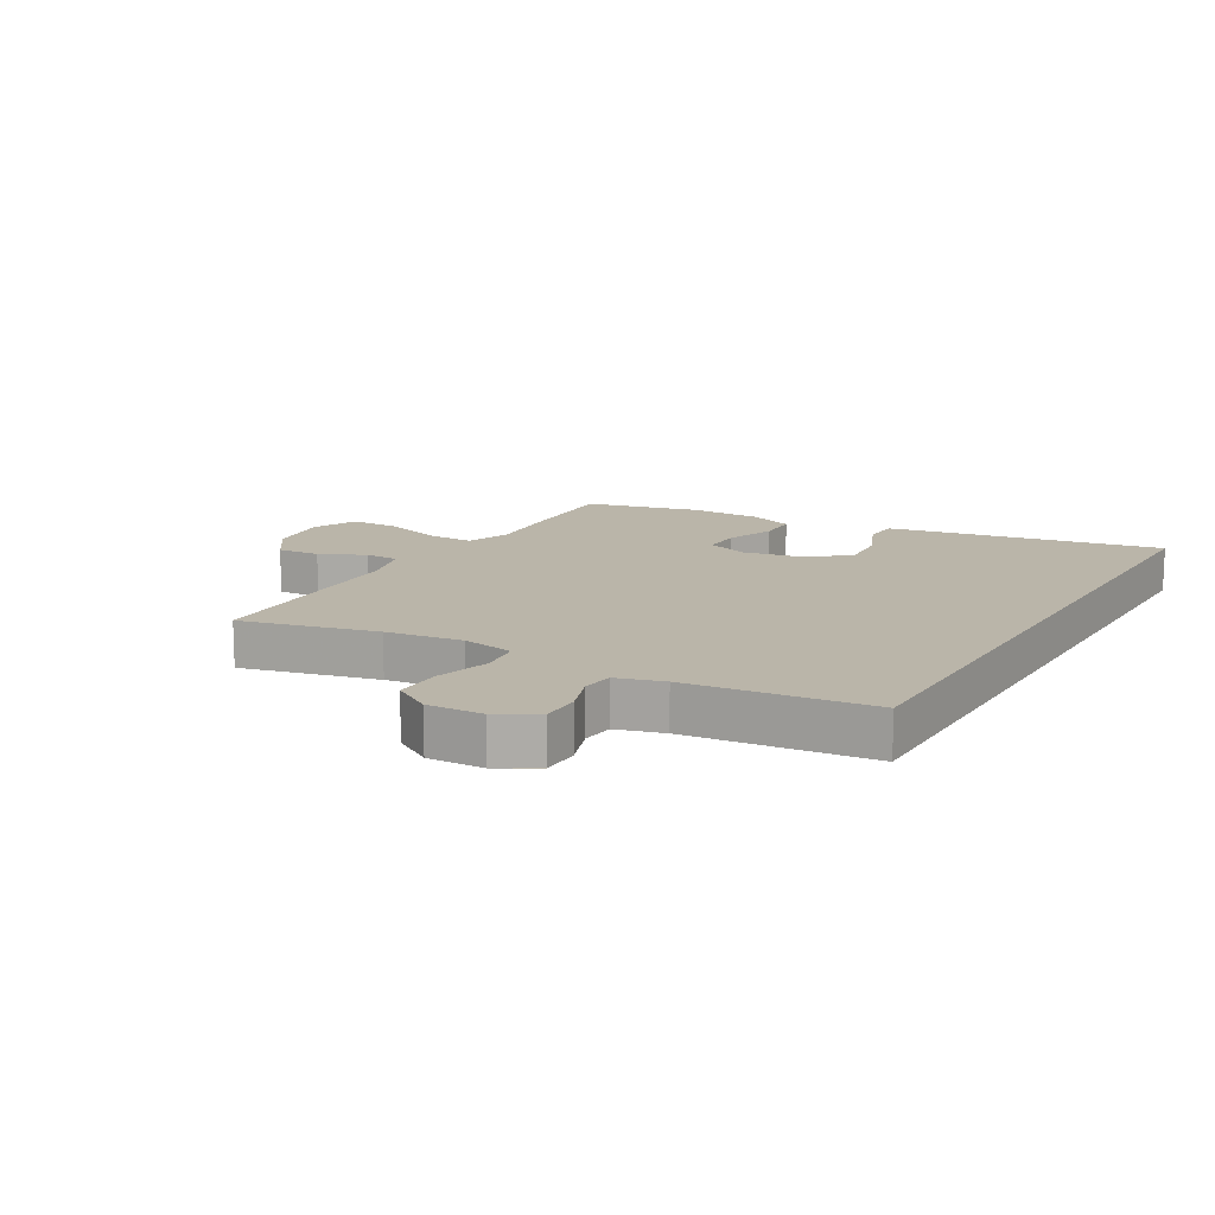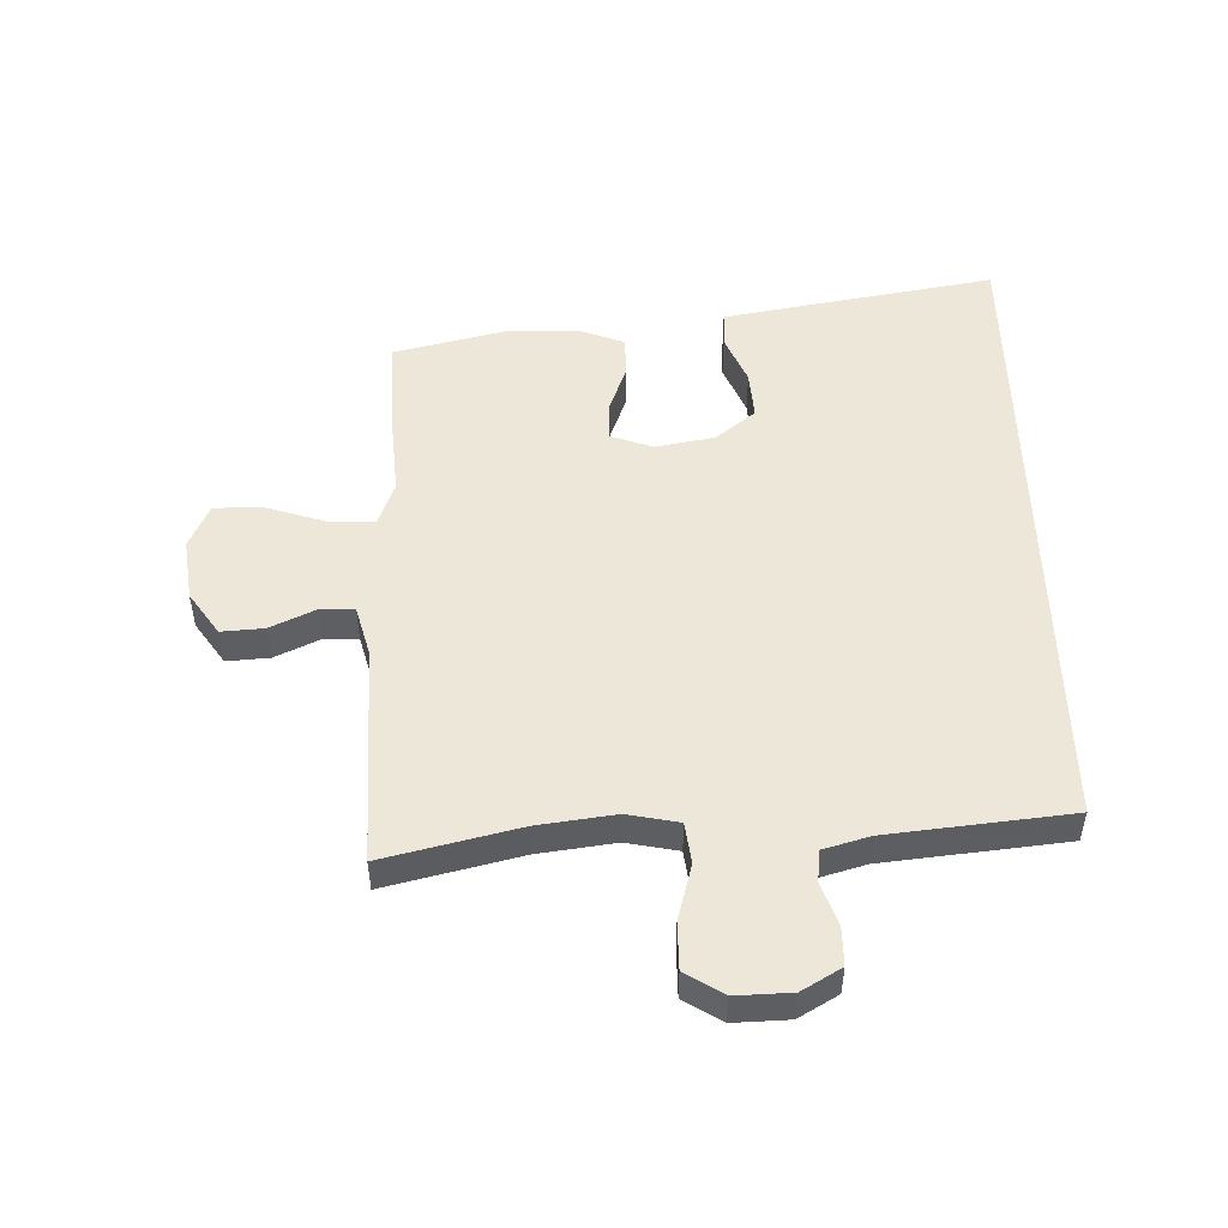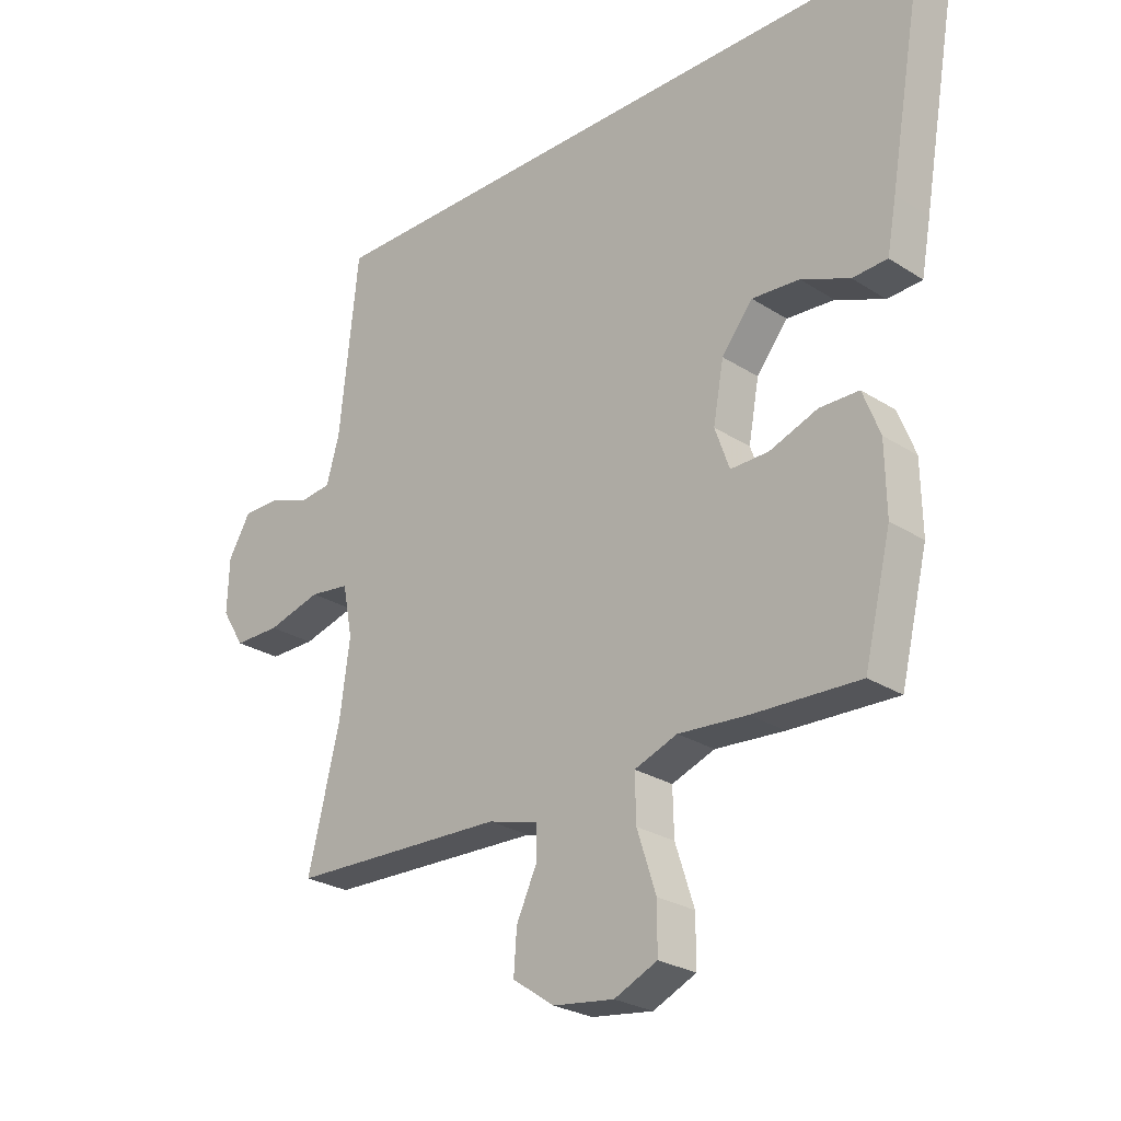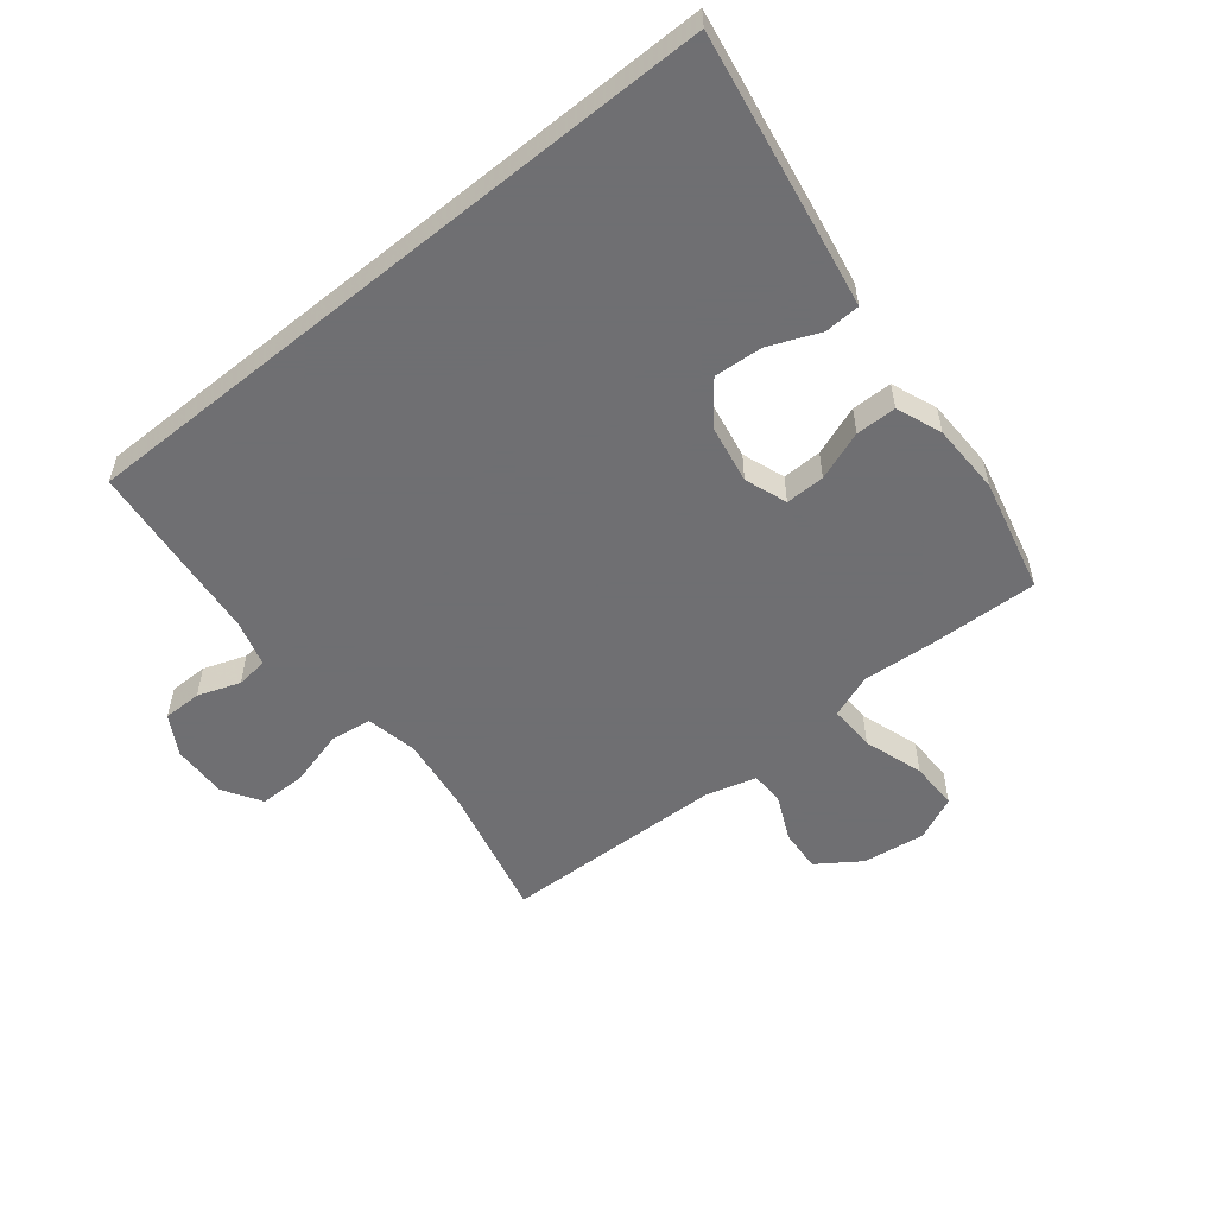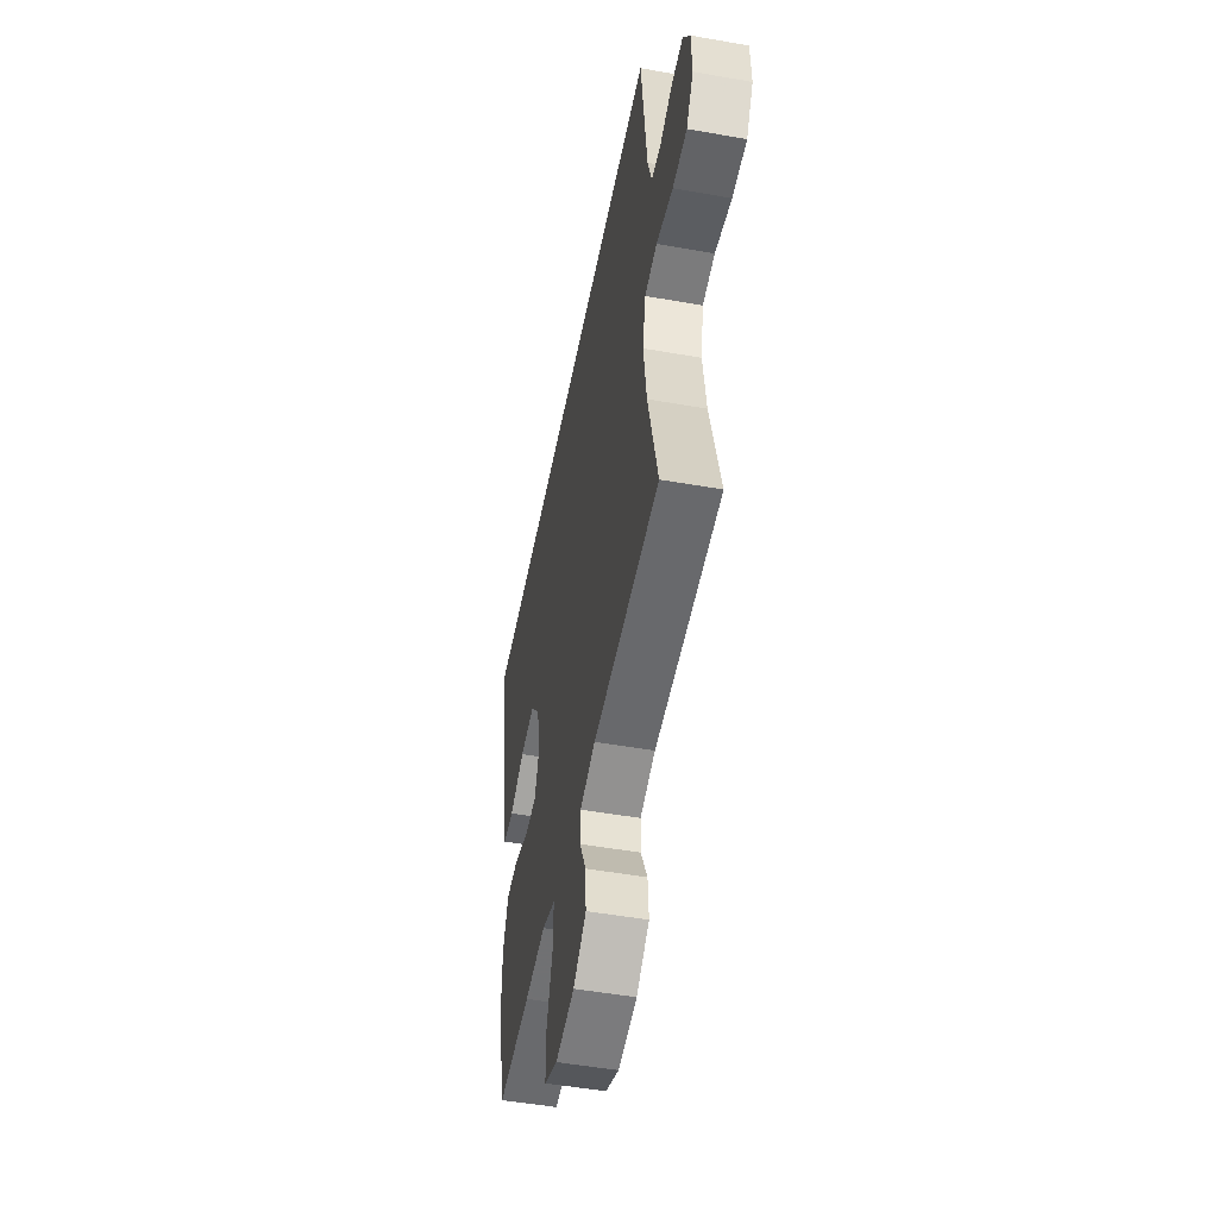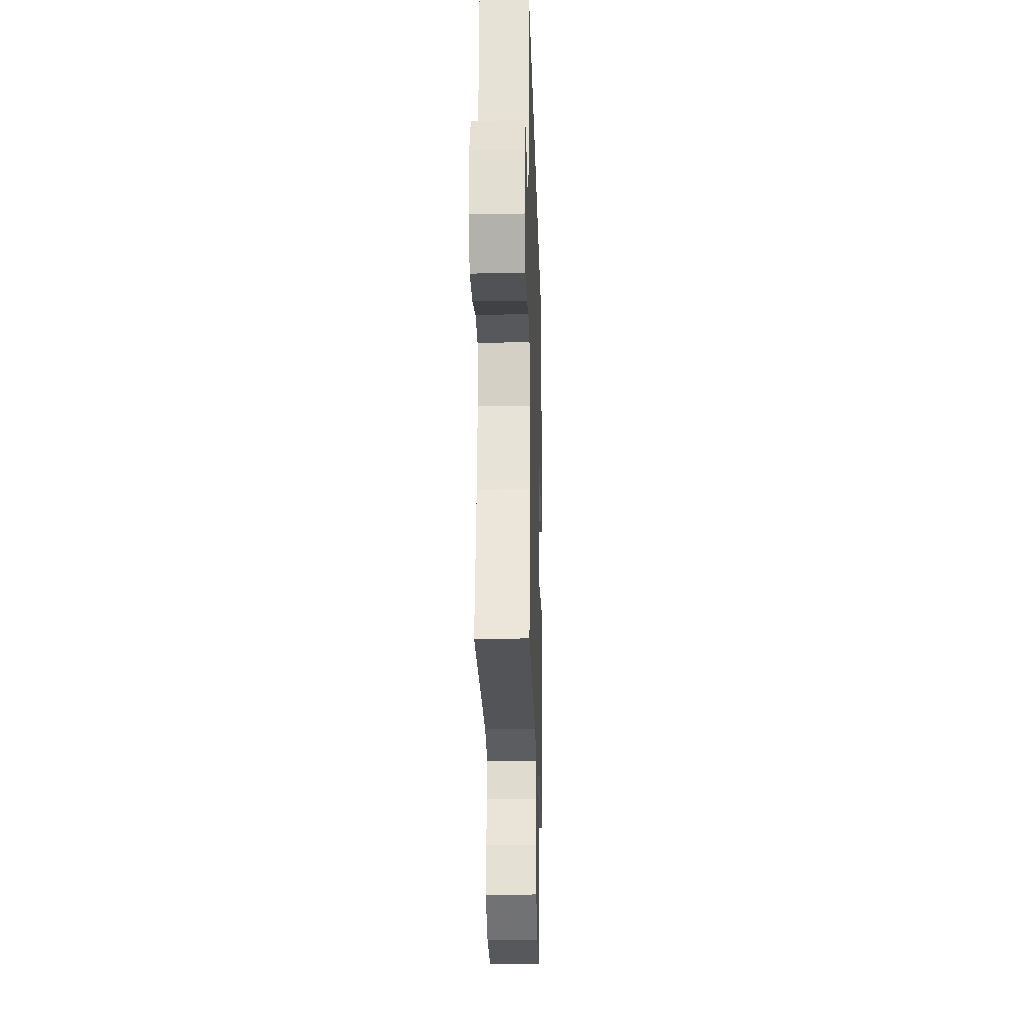
<metadata>
{"format":"obj","ext":"obj","renderer":"f3d","projection":"perspective","resolution":1024,"background":"white","views":[{"elev":13.6,"azim":-59.7,"up":"+Y"},{"elev":50.2,"azim":-91.4,"up":"+Y"},{"elev":-26.1,"azim":44.6,"up":"+Z"},{"elev":-54.7,"azim":39.1,"up":"+Y"},{"elev":-50.9,"azim":-100.9,"up":"+Z"},{"elev":-21.1,"azim":-88.4,"up":"+Z"}]}
</metadata>
<code>
v 0.5 0.07 -0.5
v 0.318 0.07 -0.493
v 0.201 0.07 -0.484
v 0.128 0.07 -0.511
v 0.13 0.07 -0.588
v 0.162 0.07 -0.687
v 0.162 0.07 -0.767
v 0.089 0.07 -0.8
v -0.015 0.07 -0.786
v -0.086 0.07 -0.737
v -0.081 0.07 -0.666
v -0.046 0.07 -0.591
v -0.047 0.07 -0.535
v -0.132 0.07 -0.512
v -0.5 0.07 -0.5
v -0.446 0.07 -0.276
v -0.429 0.07 -0.149
v -0.446 0.07 -0.063
v -0.514 0.07 -0.054
v -0.606 0.07 -0.079
v -0.685 0.07 -0.079
v -0.724 0.07 -0.016
v -0.721 0.07 0.076
v -0.683 0.07 0.141
v -0.619 0.07 0.141
v -0.549 0.07 0.116
v -0.496 0.07 0.122
v -0.474 0.07 0.199
v -0.442 0.07 0.5
v 0.65 0.07 0.5
v 0.586 0.07 0.134
v 0.57 0.07 0.047
v 0.511 0.07 0.044
v 0.428 0.07 0.079
v 0.347 0.07 0.085
v 0.294 0.07 0.019
v 0.276 0.07 -0.079
v 0.301 0.07 -0.149
v 0.366 0.07 -0.148
v 0.448 0.07 -0.118
v 0.515 0.07 -0.119
v 0.544 0.07 -0.194
v 0.546 0.07 -0.311
v 0.5 0 -0.5
v 0.318 0 -0.493
v 0.201 0 -0.484
v 0.128 0 -0.511
v 0.13 0 -0.588
v 0.162 0 -0.687
v 0.162 0 -0.767
v 0.089 0 -0.8
v -0.015 0 -0.786
v -0.086 0 -0.737
v -0.081 0 -0.666
v -0.046 0 -0.591
v -0.047 0 -0.535
v -0.132 0 -0.512
v -0.5 0 -0.5
v -0.446 0 -0.276
v -0.429 0 -0.149
v -0.446 0 -0.063
v -0.514 0 -0.054
v -0.606 0 -0.079
v -0.685 0 -0.079
v -0.724 0 -0.016
v -0.721 0 0.076
v -0.683 0 0.141
v -0.619 0 0.141
v -0.549 0 0.116
v -0.496 0 0.122
v -0.474 0 0.199
v -0.442 0 0.5
v 0.65 0 0.5
v 0.586 0 0.134
v 0.57 0 0.047
v 0.511 0 0.044
v 0.428 0 0.079
v 0.347 0 0.085
v 0.294 0 0.019
v 0.276 0 -0.079
v 0.301 0 -0.149
v 0.366 0 -0.148
v 0.448 0 -0.118
v 0.515 0 -0.119
v 0.544 0 -0.194
v 0.546 0 -0.311
f 39 40 41 42
f 38 39 42 43
f 31 32 33 34
f 31 34 35
f 28 29 30 31
f 27 28 31 35
f 26 27 35 36
f 24 25 26
f 23 24 26
f 19 20 21 22
f 18 19 22 23
f 14 15 16
f 13 14 16 17
f 9 10 11 12
f 9 12 13
f 8 9 13
f 5 6 7 8
f 4 5 8 13
f 3 4 13 17
f 38 43 1 2
f 37 38 2 3
f 18 23 26 36
f 18 36 37
f 3 17 18 37
f 85 84 83 82
f 86 85 82 81
f 77 76 75 74
f 78 77 74
f 74 73 72 71
f 78 74 71 70
f 79 78 70 69
f 69 68 67
f 69 67 66
f 65 64 63 62
f 66 65 62 61
f 59 58 57
f 60 59 57 56
f 55 54 53 52
f 56 55 52
f 56 52 51
f 51 50 49 48
f 56 51 48 47
f 60 56 47 46
f 45 44 86 81
f 46 45 81 80
f 79 69 66 61
f 80 79 61
f 80 61 60 46
f 1 44 45 2
f 2 45 46 3
f 3 46 47 4
f 4 47 48 5
f 5 48 49 6
f 6 49 50 7
f 7 50 51 8
f 8 51 52 9
f 9 52 53 10
f 10 53 54 11
f 11 54 55 12
f 12 55 56 13
f 13 56 57 14
f 14 57 58 15
f 15 58 59 16
f 16 59 60 17
f 17 60 61 18
f 18 61 62 19
f 19 62 63 20
f 20 63 64 21
f 21 64 65 22
f 22 65 66 23
f 23 66 67 24
f 24 67 68 25
f 25 68 69 26
f 26 69 70 27
f 27 70 71 28
f 28 71 72 29
f 29 72 73 30
f 30 73 74 31
f 31 74 75 32
f 32 75 76 33
f 33 76 77 34
f 34 77 78 35
f 35 78 79 36
f 36 79 80 37
f 37 80 81 38
f 38 81 82 39
f 39 82 83 40
f 40 83 84 41
f 41 84 85 42
f 42 85 86 43
f 43 86 44 1

</code>
